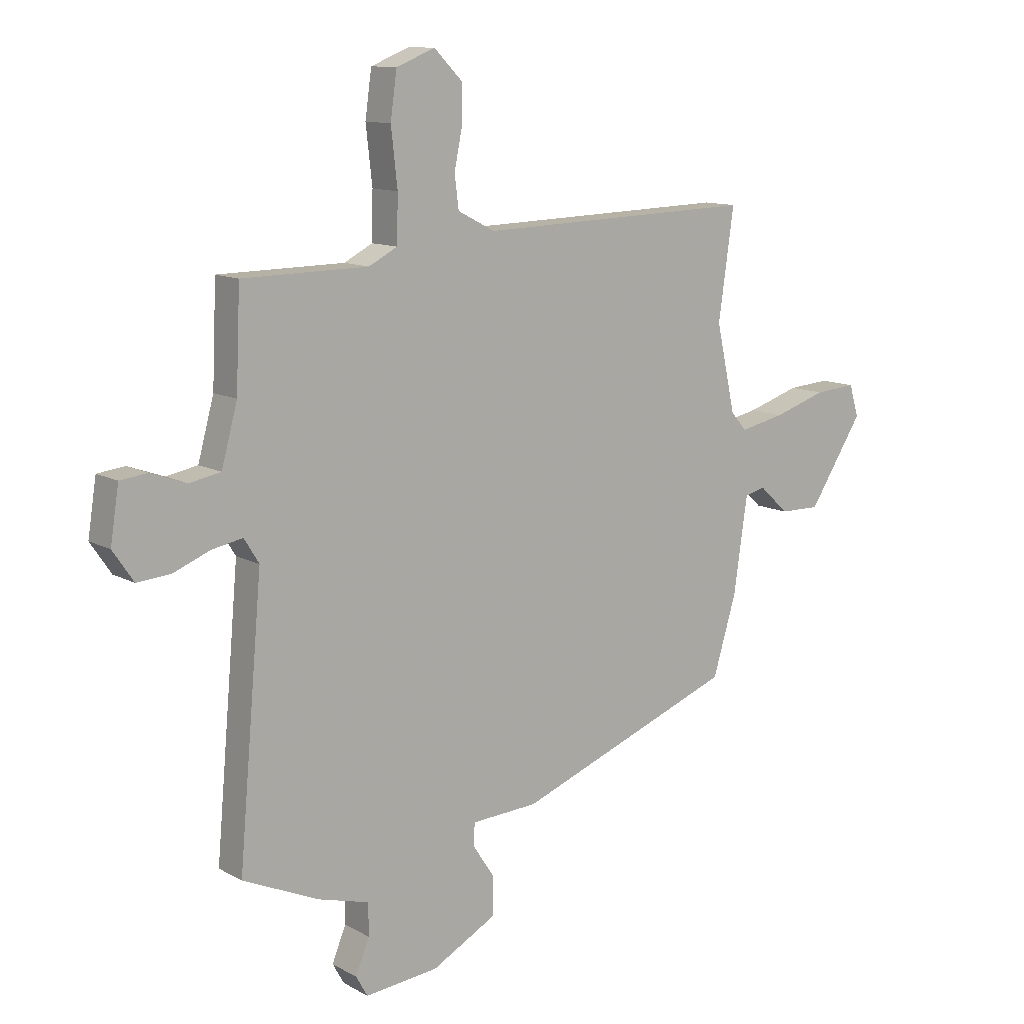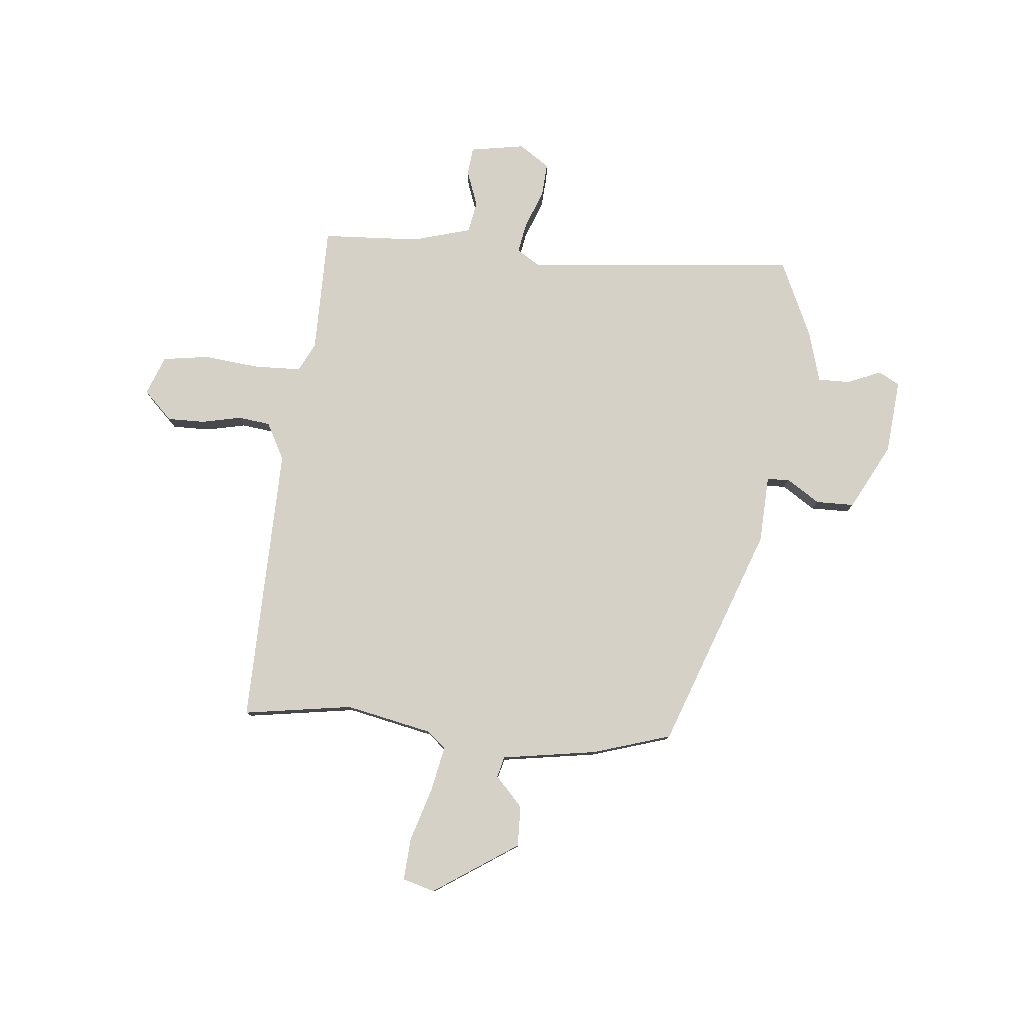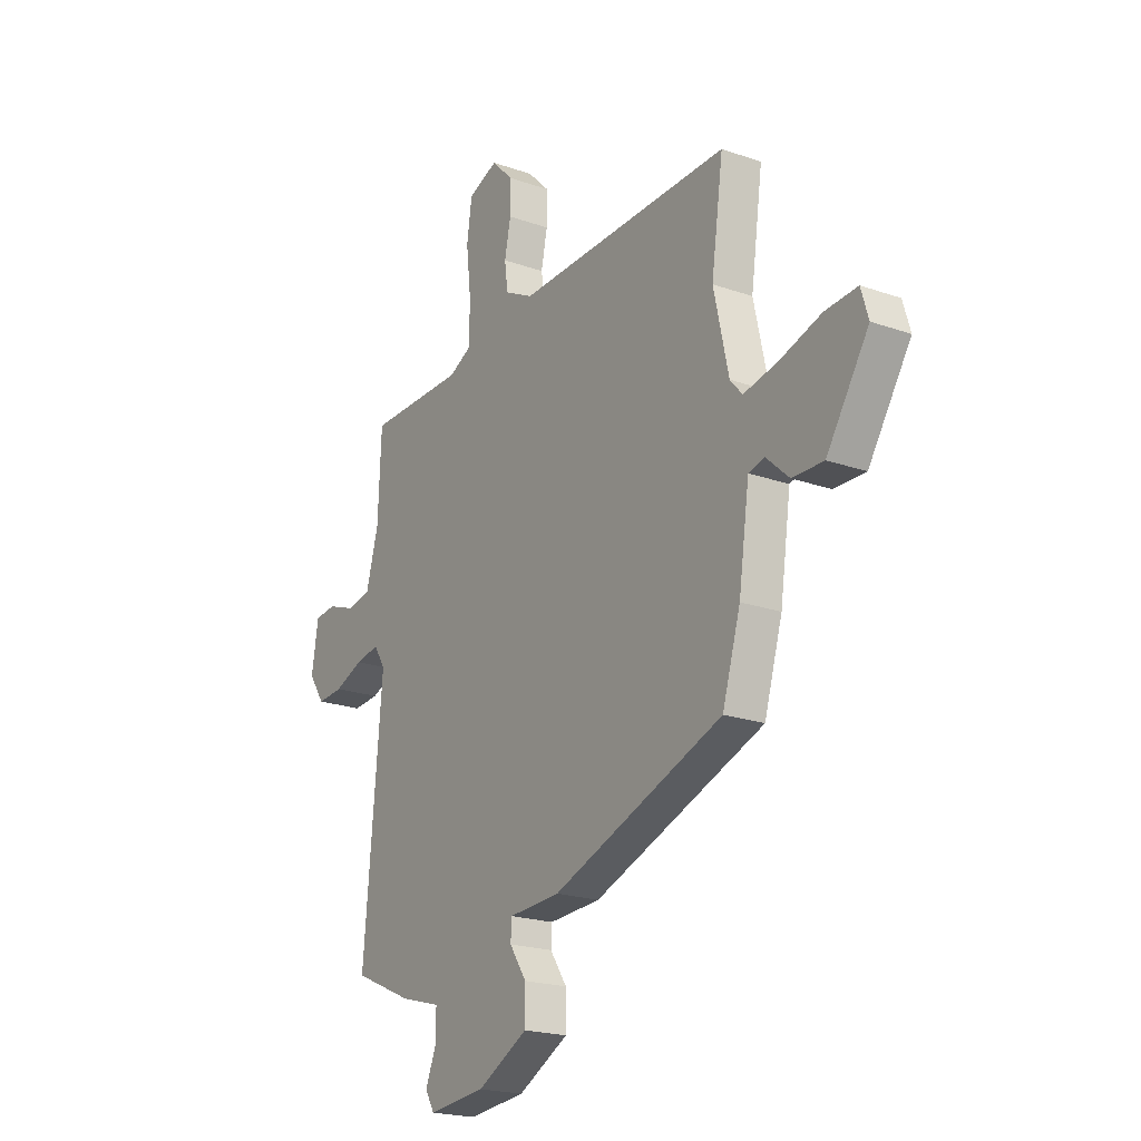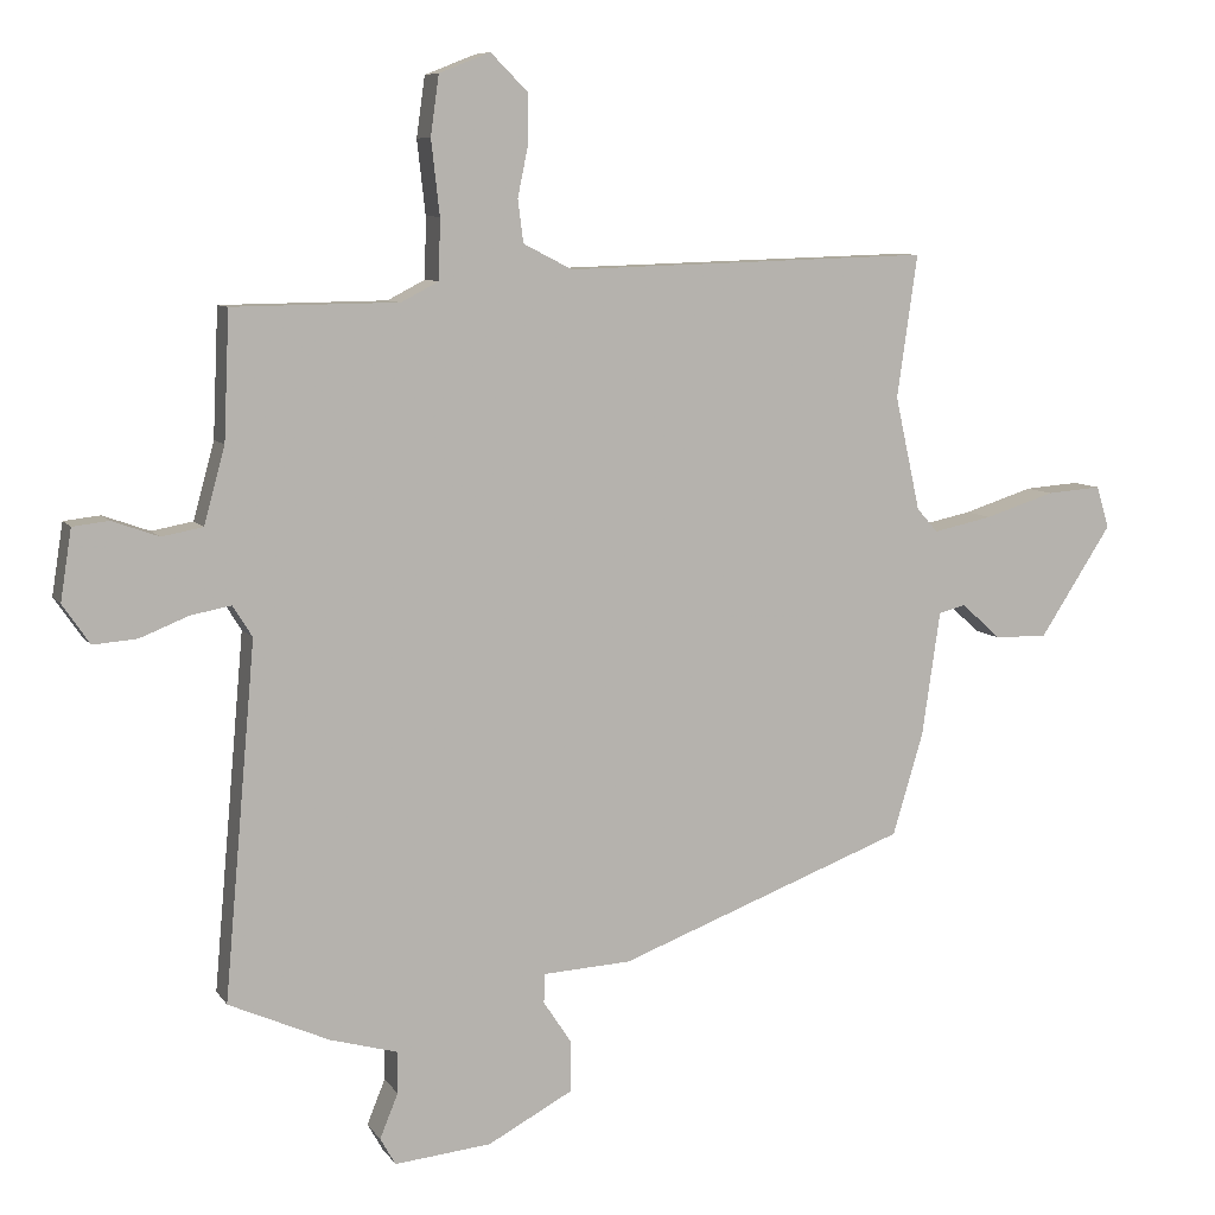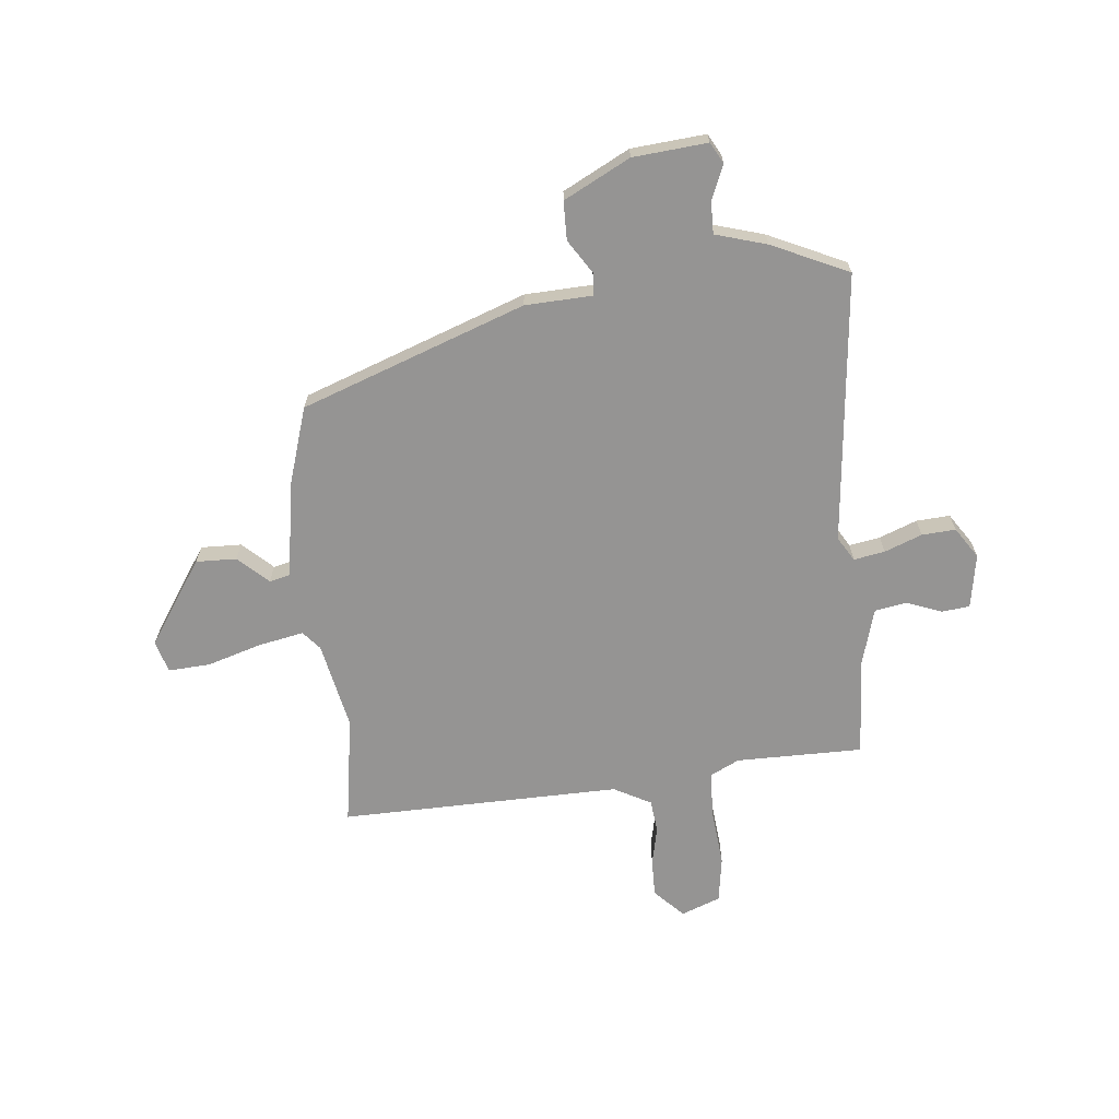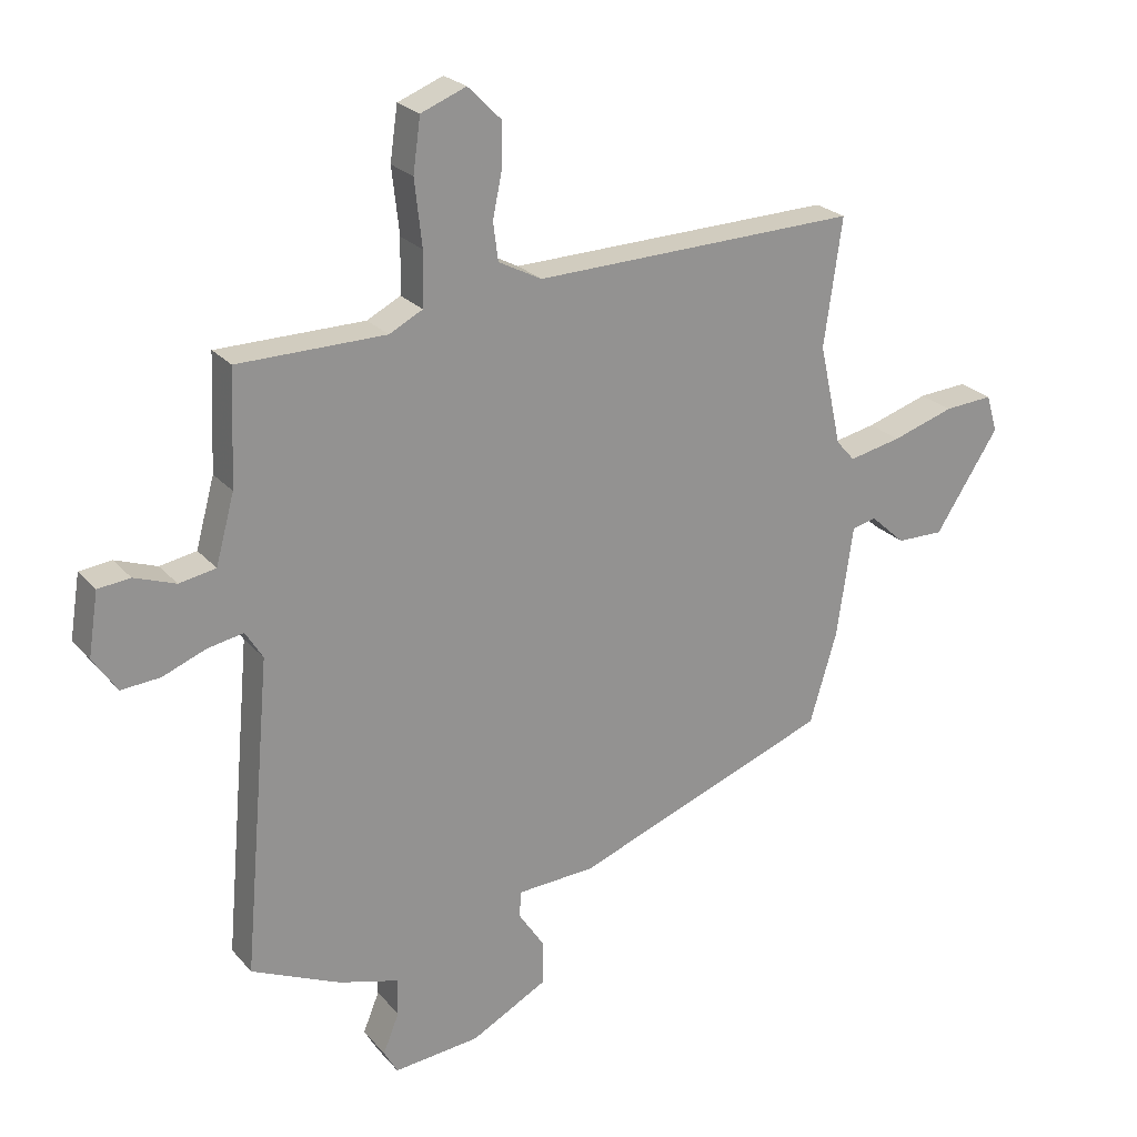
<metadata>
{"format":"obj","ext":"obj","renderer":"f3d","projection":"perspective","resolution":1024,"background":"white","views":[{"elev":11.6,"azim":-37.5,"up":"+Z"},{"elev":79.3,"azim":94.9,"up":"+Y"},{"elev":-20.8,"azim":57.5,"up":"+Z"},{"elev":8.1,"azim":-19.4,"up":"+Z"},{"elev":-67.2,"azim":-175.0,"up":"+Y"},{"elev":23.6,"azim":-29.9,"up":"+Z"}]}
</metadata>
<code>
v -0.522 0.07 -0.48
v -0.477 0.07 0.028
v -0.505 0.07 0.073
v -0.563 0.07 0.062
v -0.633 0.07 0.034
v -0.696 0.07 0.029
v -0.735 0.07 0.086
v -0.719 0.07 0.188
v -0.667 0.07 0.194
v -0.6 0.07 0.17
v -0.541 0.07 0.181
v -0.511 0.07 0.291
v -0.503 0.07 0.474
v -0.265 0.07 0.477
v -0.211 0.07 0.505
v -0.209 0.07 0.592
v -0.221 0.07 0.698
v -0.209 0.07 0.784
v -0.136 0.07 0.813
v -0.083 0.07 0.76
v -0.083 0.07 0.689
v -0.098 0.07 0.616
v -0.09 0.07 0.555
v -0.02 0.07 0.519
v 0.505 0.07 0.535
v 0.476 0.07 0.33
v 0.512 0.07 0.167
v 0.542 0.07 0.133
v 0.627 0.07 0.151
v 0.727 0.07 0.183
v 0.806 0.07 0.189
v 0.824 0.07 0.129
v 0.721 0.07 -0.03
v 0.645 0.07 -0.029
v 0.589 0.07 0.022
v 0.55 0.07 0.012
v 0.524 0.07 -0.167
v 0.48 0.07 -0.314
v 0.064 0.07 -0.471
v -0.062 0.07 -0.478
v -0.064 0.07 -0.52
v -0.023 0.07 -0.582
v -0.023 0.07 -0.654
v -0.146 0.07 -0.72
v -0.285 0.07 -0.734
v -0.307 0.07 -0.695
v -0.281 0.07 -0.631
v -0.281 0.07 -0.571
v -0.378 0.07 -0.544
v -0.522 0 -0.48
v -0.477 0 0.028
v -0.505 0 0.073
v -0.563 0 0.062
v -0.633 0 0.034
v -0.696 0 0.029
v -0.735 0 0.086
v -0.719 0 0.188
v -0.667 0 0.194
v -0.6 0 0.17
v -0.541 0 0.181
v -0.511 0 0.291
v -0.503 0 0.474
v -0.265 0 0.477
v -0.211 0 0.505
v -0.209 0 0.592
v -0.221 0 0.698
v -0.209 0 0.784
v -0.136 0 0.813
v -0.083 0 0.76
v -0.083 0 0.689
v -0.098 0 0.616
v -0.09 0 0.555
v -0.02 0 0.519
v 0.505 0 0.535
v 0.476 0 0.33
v 0.512 0 0.167
v 0.542 0 0.133
v 0.627 0 0.151
v 0.727 0 0.183
v 0.806 0 0.189
v 0.824 0 0.129
v 0.721 0 -0.03
v 0.645 0 -0.029
v 0.589 0 0.022
v 0.55 0 0.012
v 0.524 0 -0.167
v 0.48 0 -0.314
v 0.064 0 -0.471
v -0.062 0 -0.478
v -0.064 0 -0.52
v -0.023 0 -0.582
v -0.023 0 -0.654
v -0.146 0 -0.72
v -0.285 0 -0.734
v -0.307 0 -0.695
v -0.281 0 -0.631
v -0.281 0 -0.571
v -0.378 0 -0.544
f 48 49 1 2
f 44 45 46 47
f 44 47 48
f 41 42 43 44
f 40 41 44 48
f 37 38 39 40
f 36 37 40 48
f 32 33 34 35
f 32 35 36
f 29 30 31 32
f 28 29 32 36
f 27 28 36 48
f 24 25 26
f 24 26 27 48
f 19 20 21 22
f 19 22 23
f 16 17 18 19
f 15 16 19 23
f 14 15 23 24
f 12 13 14
f 11 12 14 24
f 7 8 9 10
f 7 10 11
f 4 5 6 7
f 3 4 7 11
f 2 3 11 24
f 2 24 48
f 51 50 98 97
f 96 95 94 93
f 97 96 93
f 93 92 91 90
f 97 93 90 89
f 89 88 87 86
f 97 89 86 85
f 84 83 82 81
f 85 84 81
f 81 80 79 78
f 85 81 78 77
f 97 85 77 76
f 75 74 73
f 97 76 75 73
f 71 70 69 68
f 72 71 68
f 68 67 66 65
f 72 68 65 64
f 73 72 64 63
f 63 62 61
f 73 63 61 60
f 59 58 57 56
f 60 59 56
f 56 55 54 53
f 60 56 53 52
f 73 60 52 51
f 97 73 51
f 1 50 51 2
f 2 51 52 3
f 3 52 53 4
f 4 53 54 5
f 5 54 55 6
f 6 55 56 7
f 7 56 57 8
f 8 57 58 9
f 9 58 59 10
f 10 59 60 11
f 11 60 61 12
f 12 61 62 13
f 13 62 63 14
f 14 63 64 15
f 15 64 65 16
f 16 65 66 17
f 17 66 67 18
f 18 67 68 19
f 19 68 69 20
f 20 69 70 21
f 21 70 71 22
f 22 71 72 23
f 23 72 73 24
f 24 73 74 25
f 25 74 75 26
f 26 75 76 27
f 27 76 77 28
f 28 77 78 29
f 29 78 79 30
f 30 79 80 31
f 31 80 81 32
f 32 81 82 33
f 33 82 83 34
f 34 83 84 35
f 35 84 85 36
f 36 85 86 37
f 37 86 87 38
f 38 87 88 39
f 39 88 89 40
f 40 89 90 41
f 41 90 91 42
f 42 91 92 43
f 43 92 93 44
f 44 93 94 45
f 45 94 95 46
f 46 95 96 47
f 47 96 97 48
f 48 97 98 49
f 49 98 50 1

</code>
